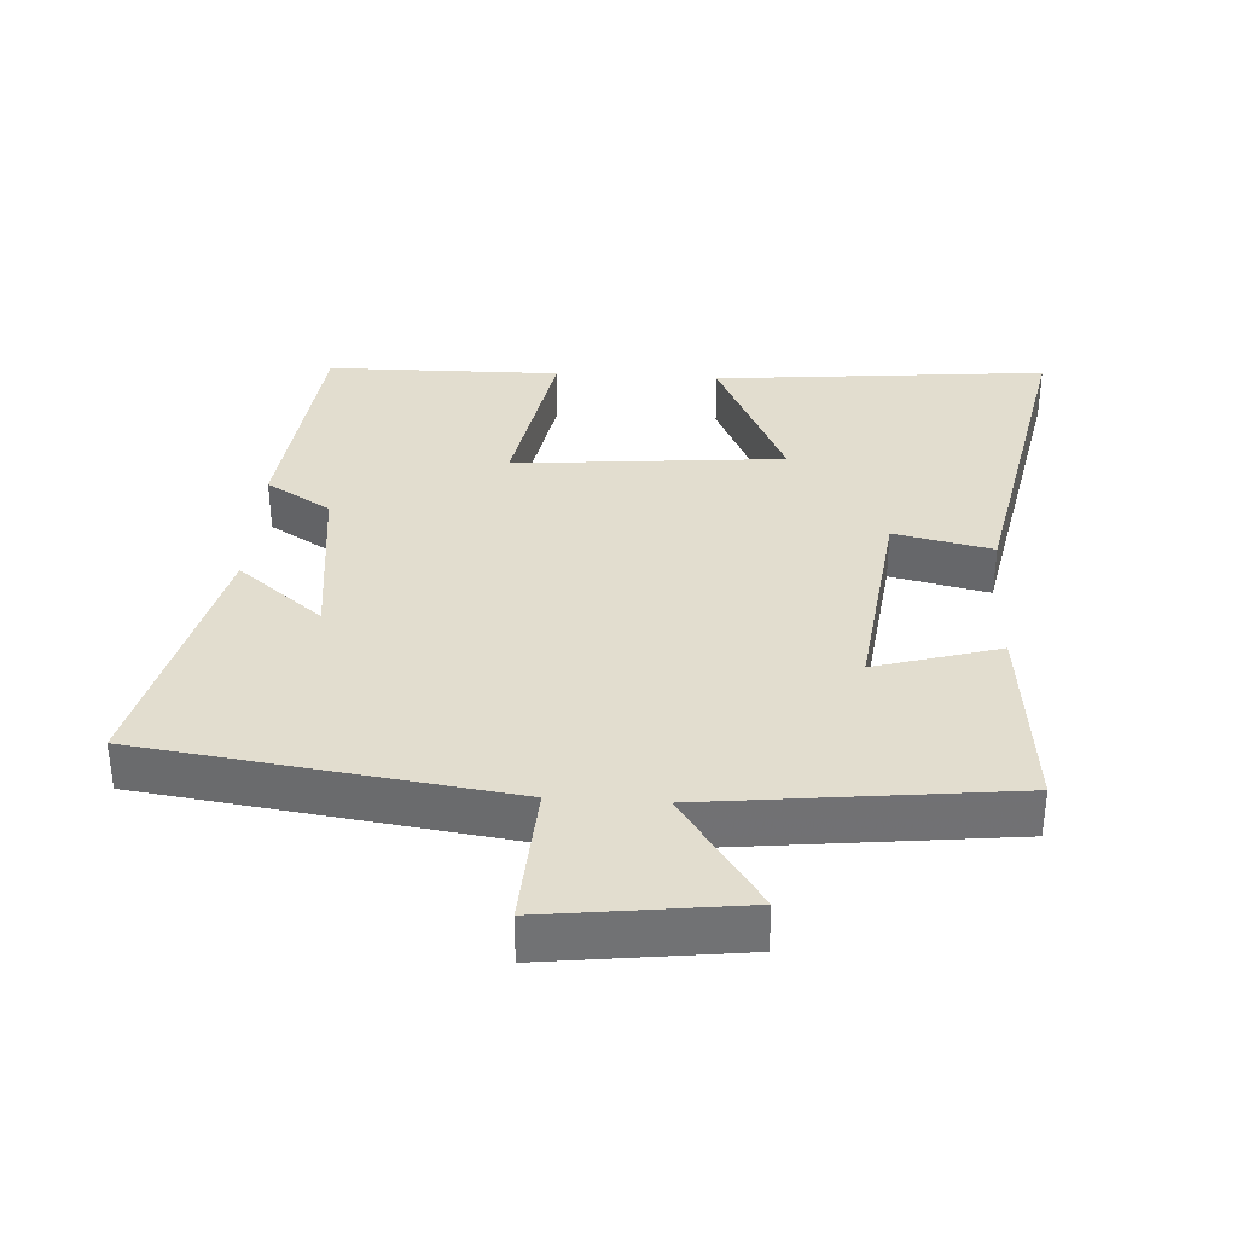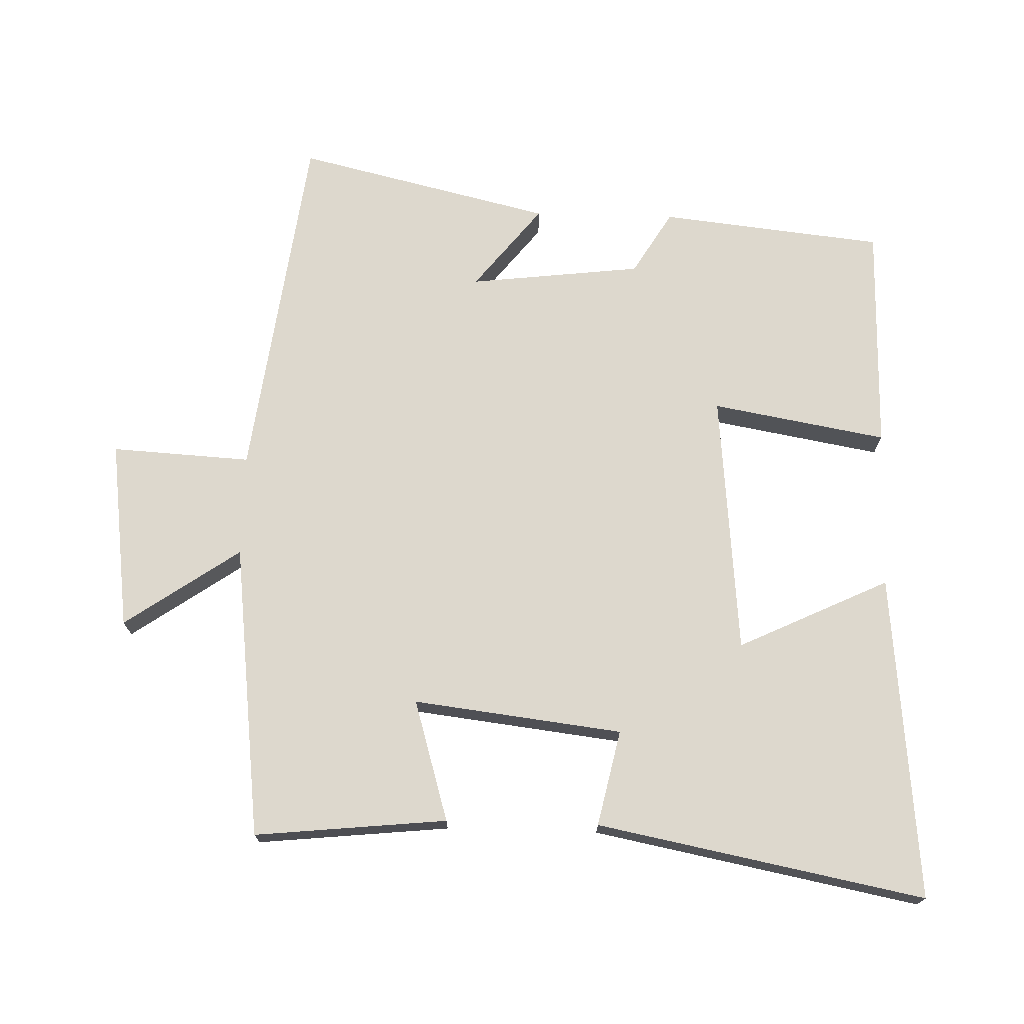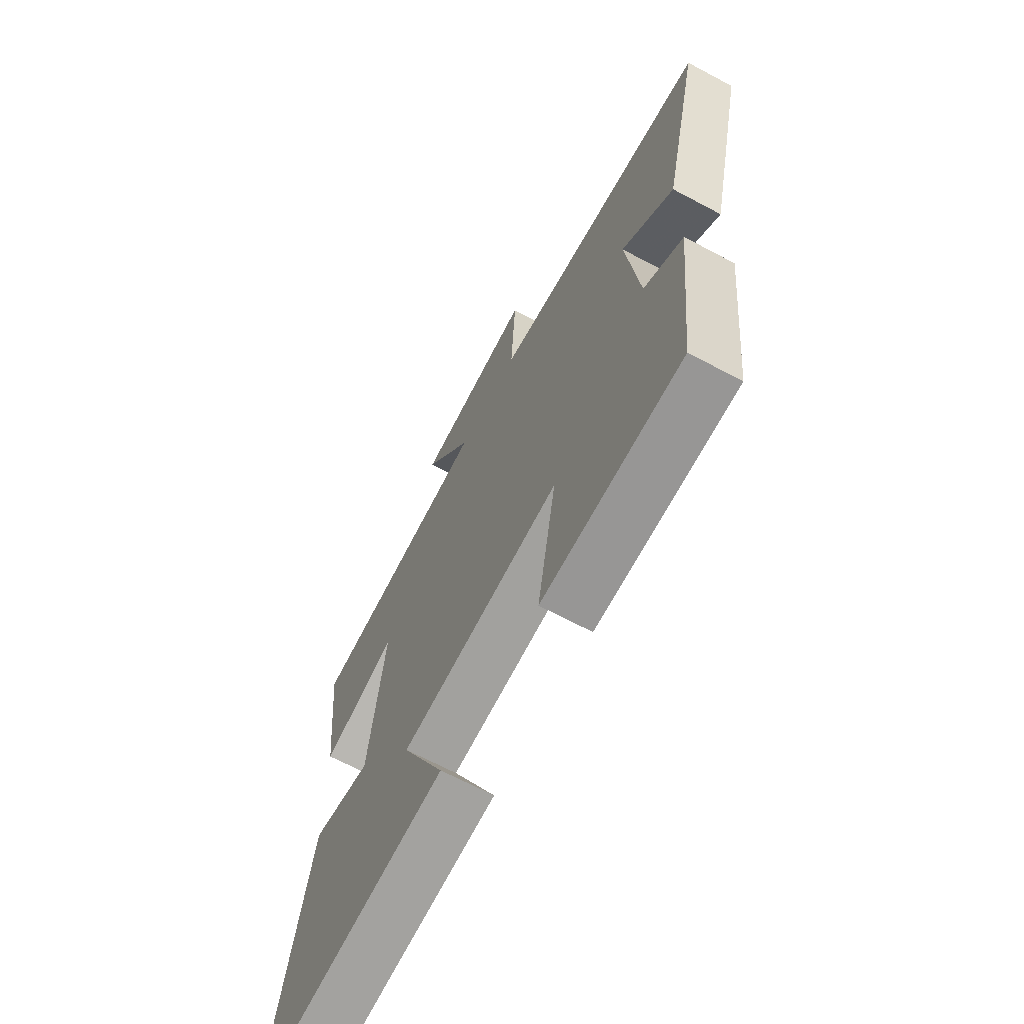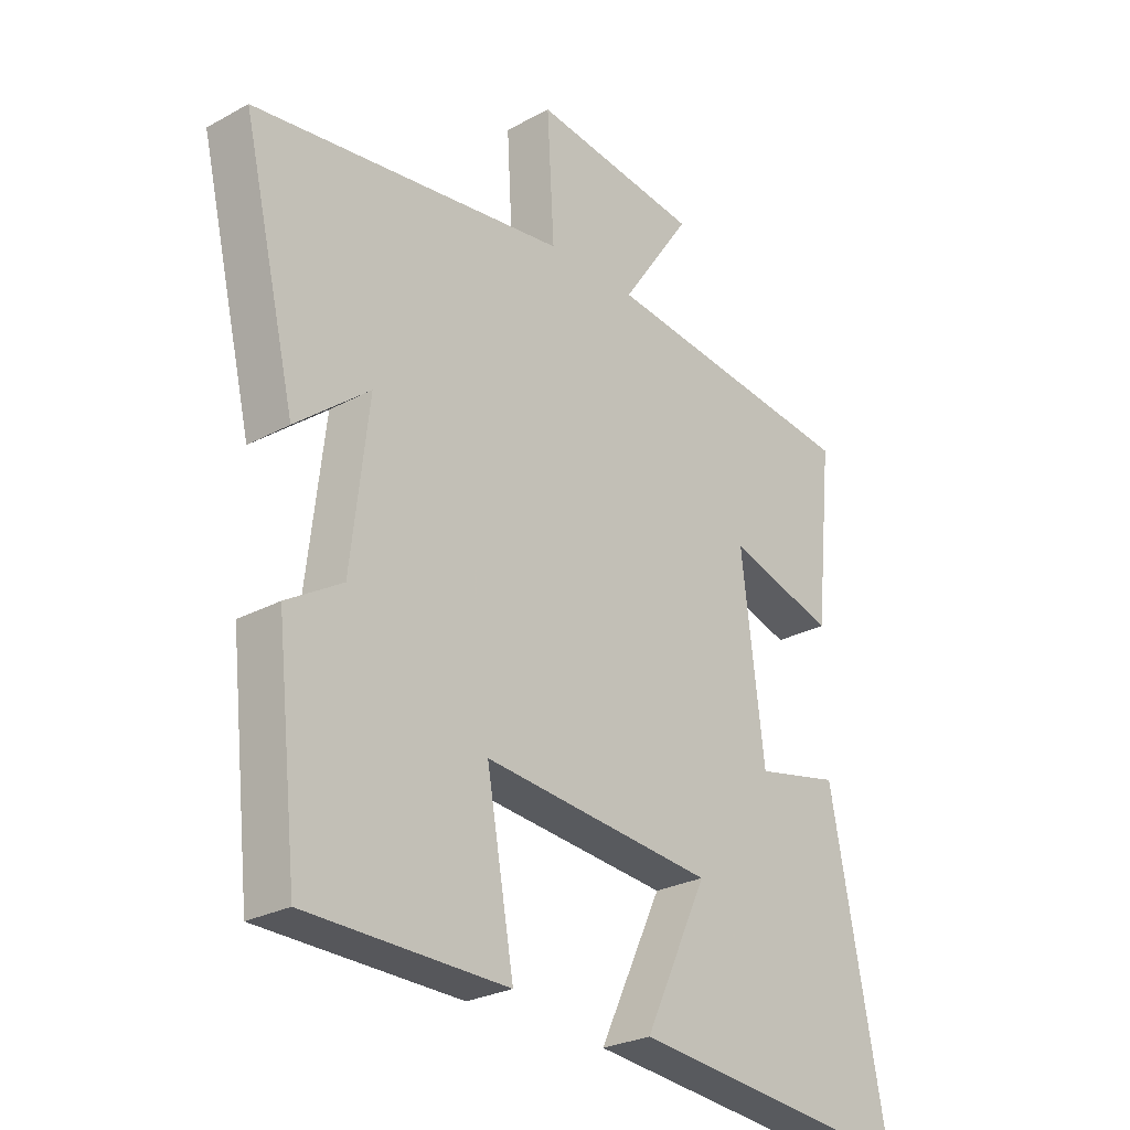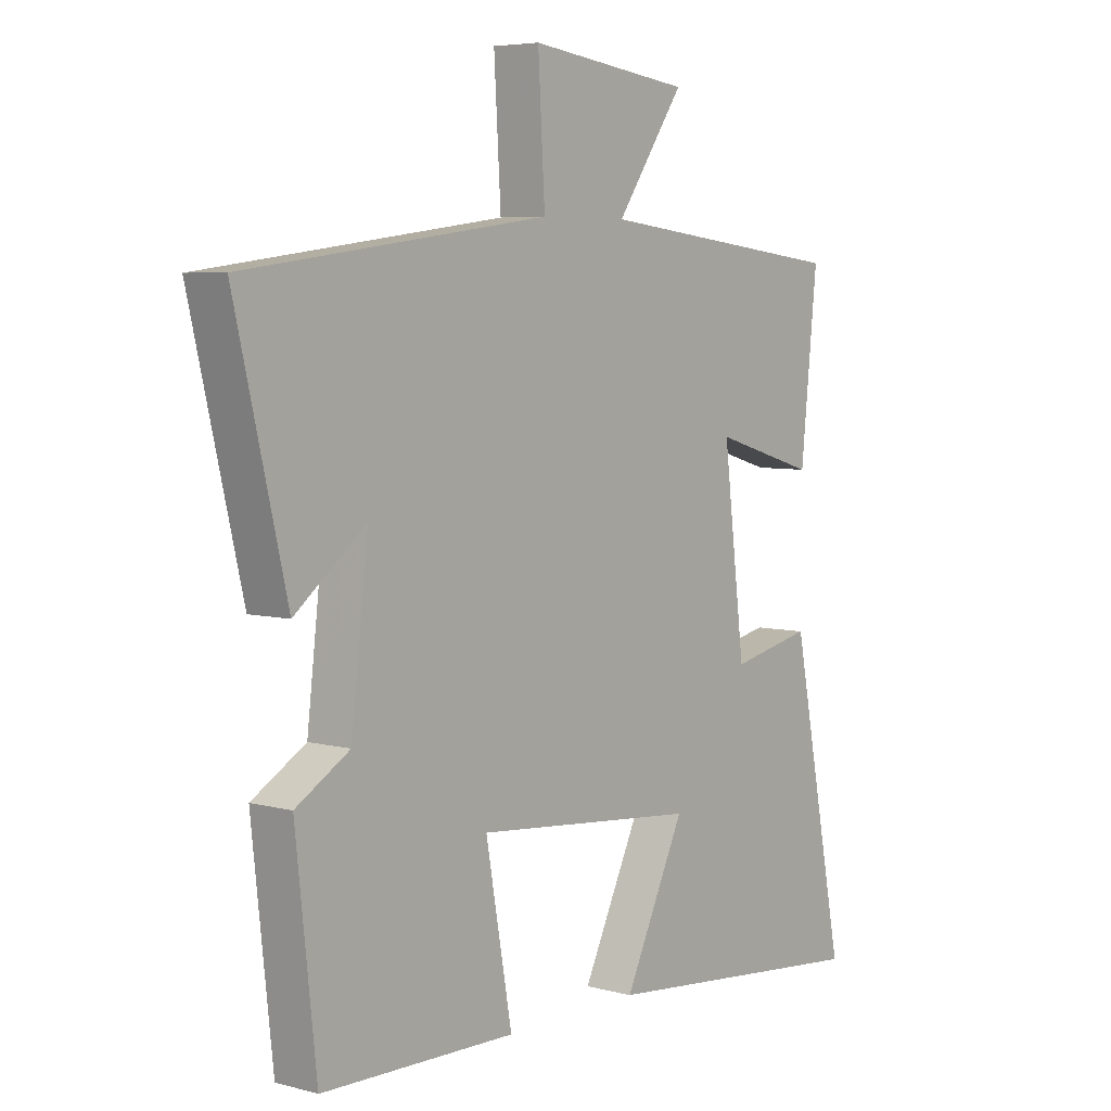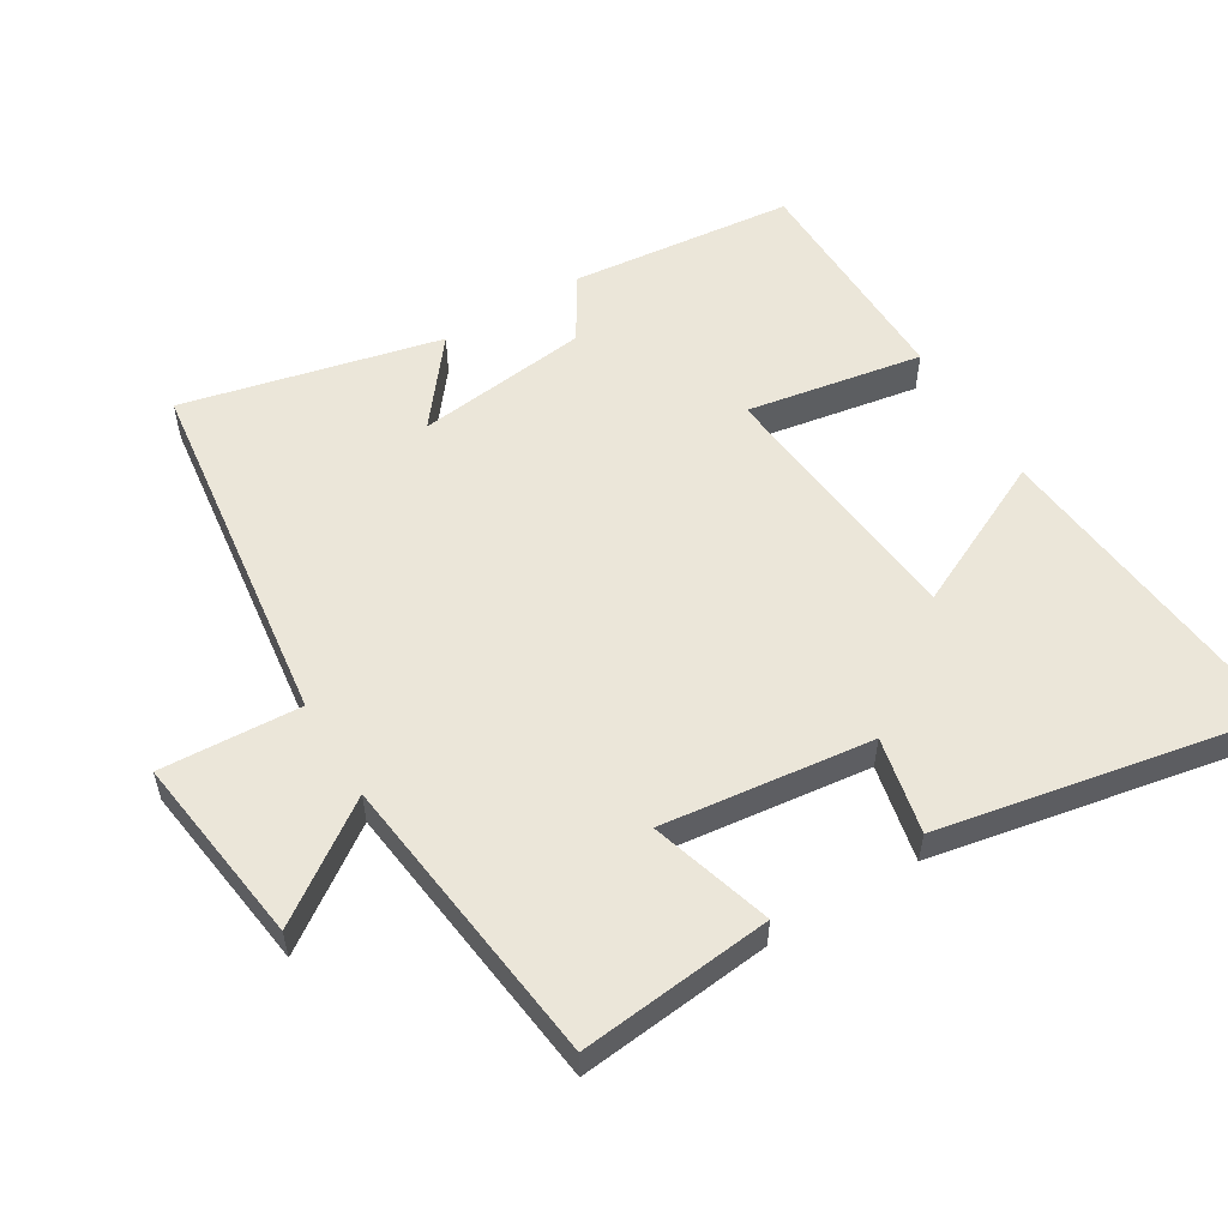
<metadata>
{"format":"obj","ext":"obj","renderer":"f3d","projection":"perspective","resolution":1024,"background":"white","views":[{"elev":34.9,"azim":3.6,"up":"+Y"},{"elev":72.2,"azim":91.6,"up":"+Y"},{"elev":-67.2,"azim":-118.1,"up":"+Z"},{"elev":-26.5,"azim":-49.4,"up":"+Z"},{"elev":5.6,"azim":-50.7,"up":"+Z"},{"elev":55.6,"azim":58.6,"up":"+Y"}]}
</metadata>
<code>
v -0.464 0.07 -0.495
v -0.5 0.07 -0.164
v -0.406 0.07 -0.107
v -0.376 0.07 0.149
v -0.5 0.07 0.05
v -0.59 0.07 0.429
v -0.061 0.07 0.5
v -0.073 0.07 0.707
v 0.209 0.07 0.671
v 0.091 0.07 0.5
v 0.529 0.07 0.449
v 0.5 0.07 0.164
v 0.32 0.07 0.217
v 0.358 0.07 -0.093
v 0.5 0.07 -0.062
v 0.595 0.07 -0.547
v 0.112 0.07 -0.5
v 0.218 0.07 -0.277
v -0.172 0.07 -0.241
v -0.126 0.07 -0.5
v -0.464 0 -0.495
v -0.5 0 -0.164
v -0.406 0 -0.107
v -0.376 0 0.149
v -0.5 0 0.05
v -0.59 0 0.429
v -0.061 0 0.5
v -0.073 0 0.707
v 0.209 0 0.671
v 0.091 0 0.5
v 0.529 0 0.449
v 0.5 0 0.164
v 0.32 0 0.217
v 0.358 0 -0.093
v 0.5 0 -0.062
v 0.595 0 -0.547
v 0.112 0 -0.5
v 0.218 0 -0.277
v -0.172 0 -0.241
v -0.126 0 -0.5
f 19 20 1 2
f 18 19 2 3
f 15 16 17 18
f 14 15 18
f 13 14 18 3
f 10 11 12 13
f 10 13 3 4
f 7 8 9 10
f 7 10 4
f 4 5 6 7
f 22 21 40 39
f 23 22 39 38
f 38 37 36 35
f 38 35 34
f 23 38 34 33
f 33 32 31 30
f 24 23 33 30
f 30 29 28 27
f 24 30 27
f 27 26 25 24
f 1 21 22 2
f 2 22 23 3
f 3 23 24 4
f 4 24 25 5
f 5 25 26 6
f 6 26 27 7
f 7 27 28 8
f 8 28 29 9
f 9 29 30 10
f 10 30 31 11
f 11 31 32 12
f 12 32 33 13
f 13 33 34 14
f 14 34 35 15
f 15 35 36 16
f 16 36 37 17
f 17 37 38 18
f 18 38 39 19
f 19 39 40 20
f 20 40 21 1

</code>
